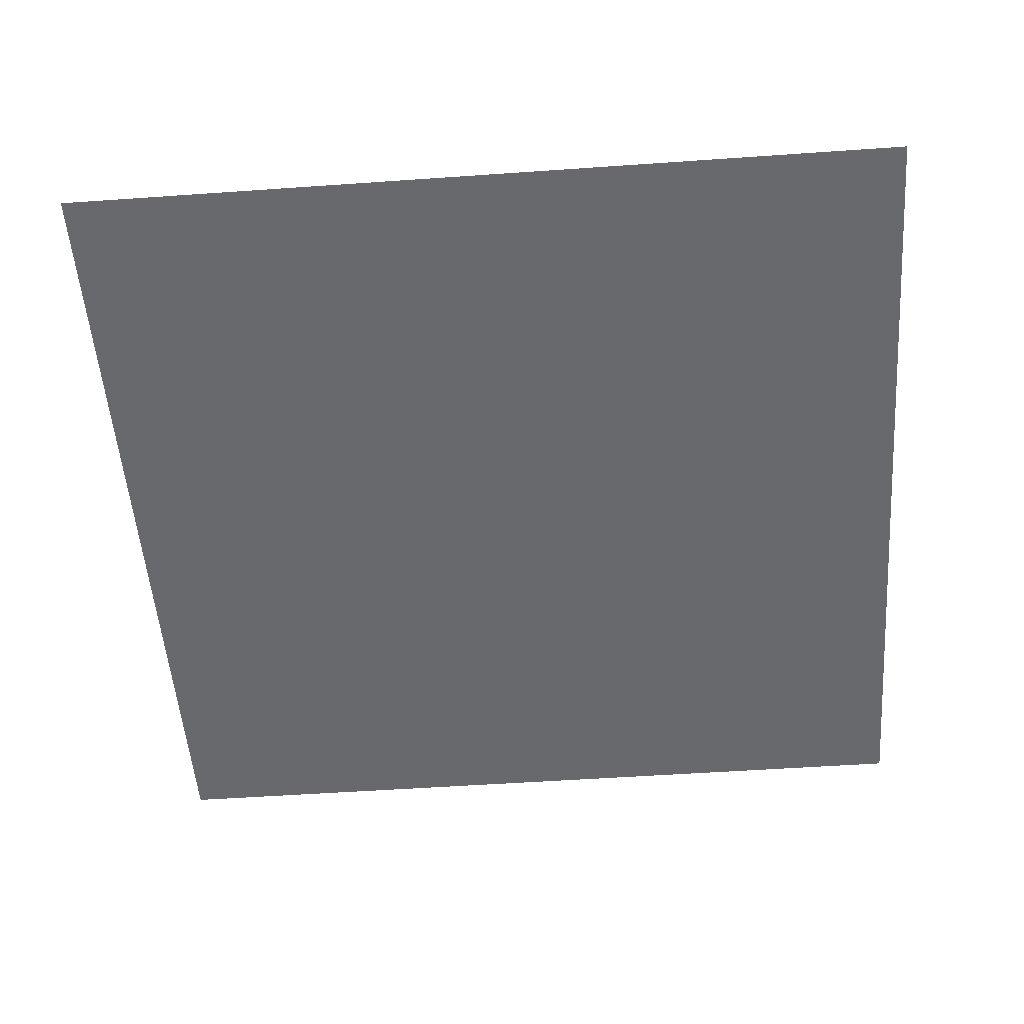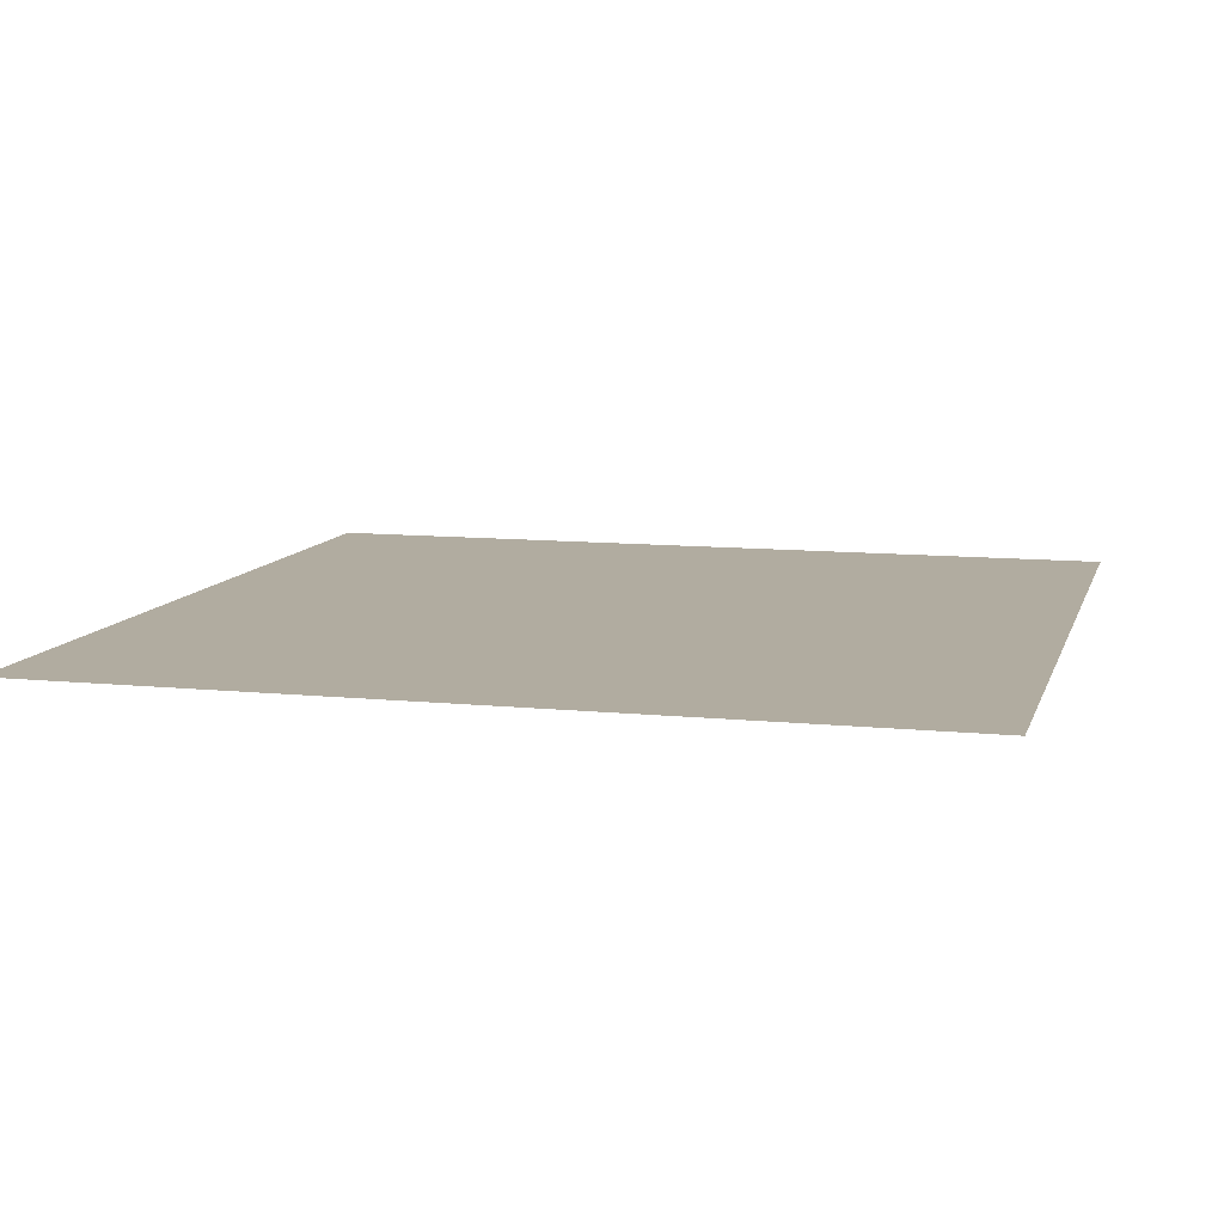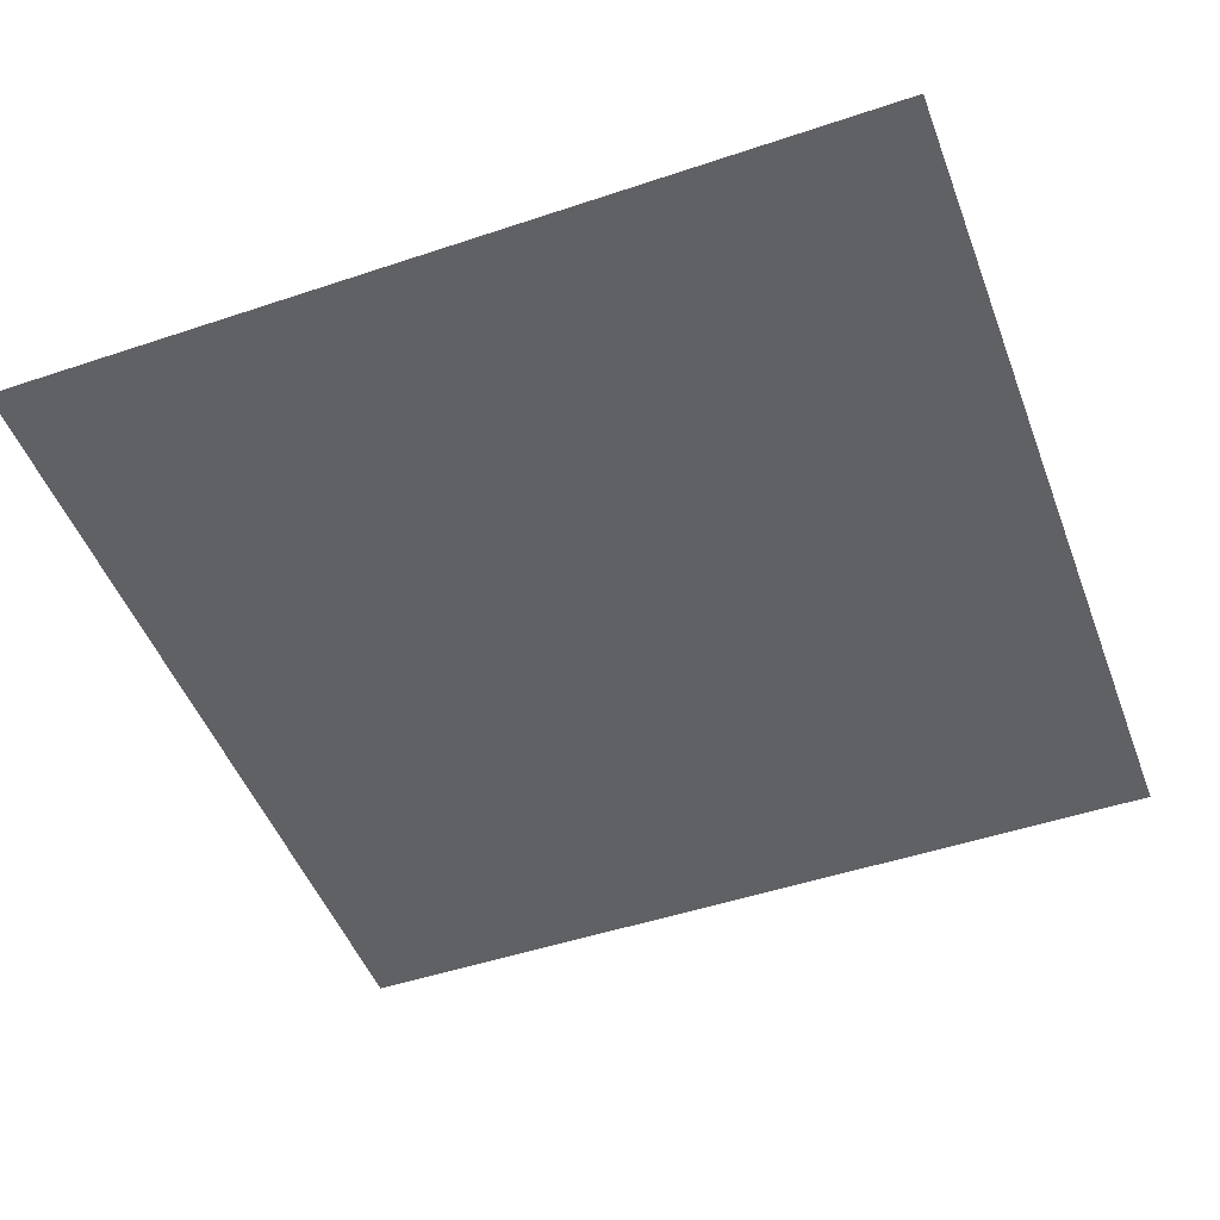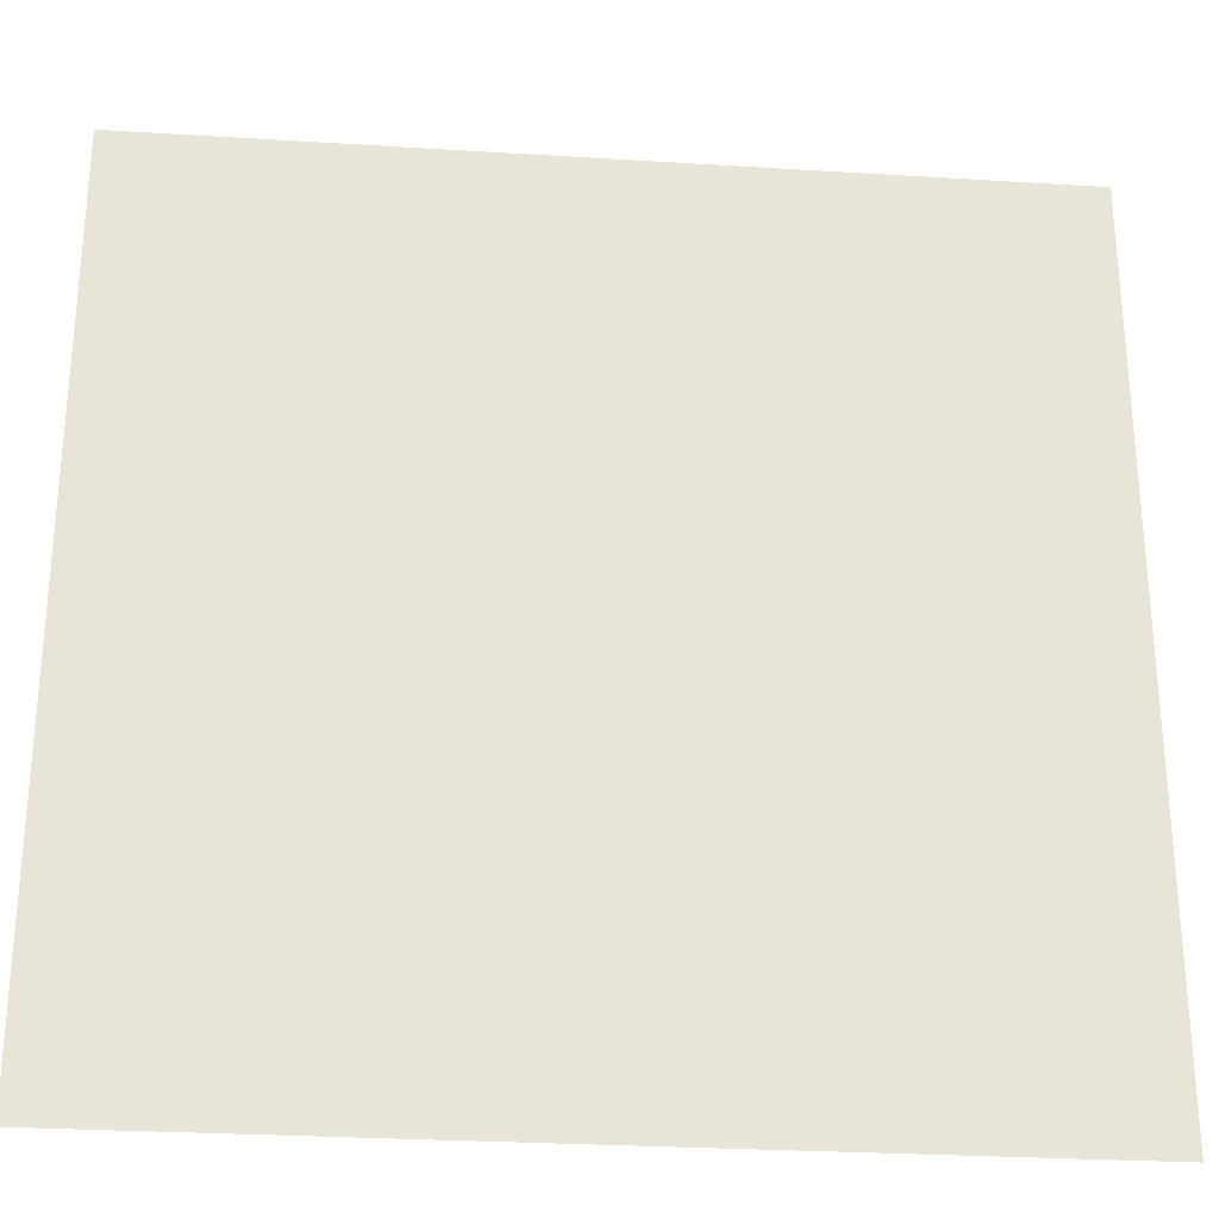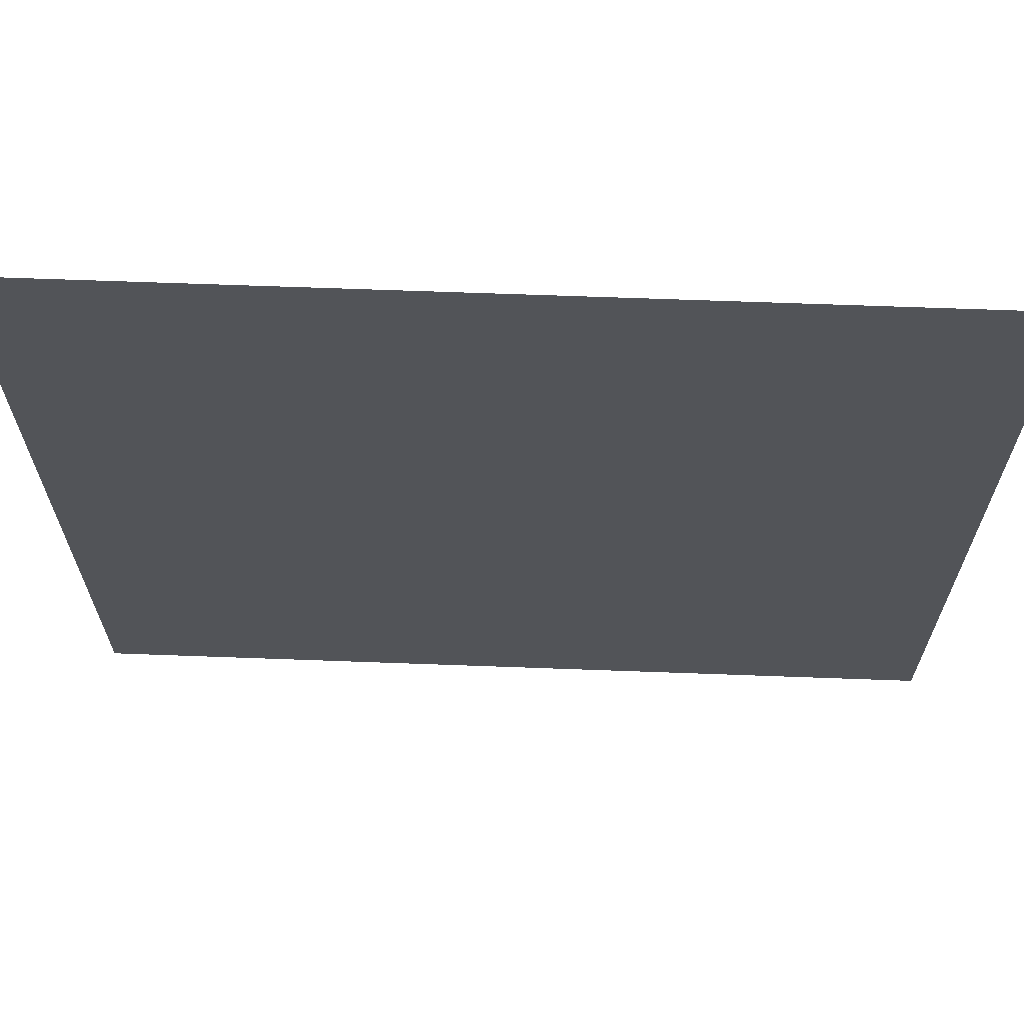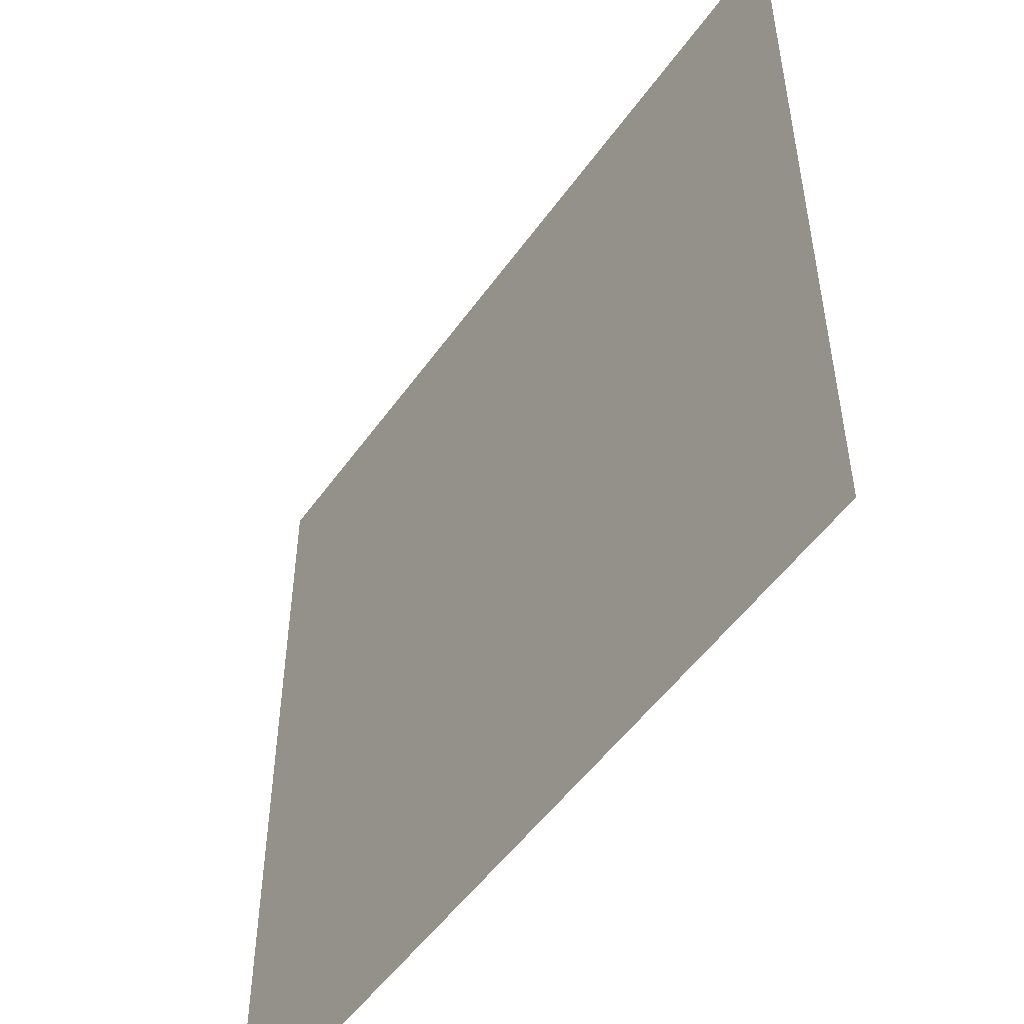
<metadata>
{"format":"obj","ext":"obj","renderer":"f3d","projection":"perspective","resolution":1024,"background":"white","views":[{"elev":-52.7,"azim":4.3,"up":"+Z"},{"elev":10.1,"azim":104.7,"up":"+Z"},{"elev":-49.0,"azim":-159.6,"up":"+Z"},{"elev":-28.0,"azim":-5.4,"up":"+Y"},{"elev":67.1,"azim":-177.9,"up":"+Y"},{"elev":-51.5,"azim":-124.3,"up":"+Y"}]}
</metadata>
<code>
o Cube
v 1 1 0.002196
v 1 -1 0.002196
v -1 1 0.002196
v -1 -1 0.002196
f 4 3 1 2

</code>
